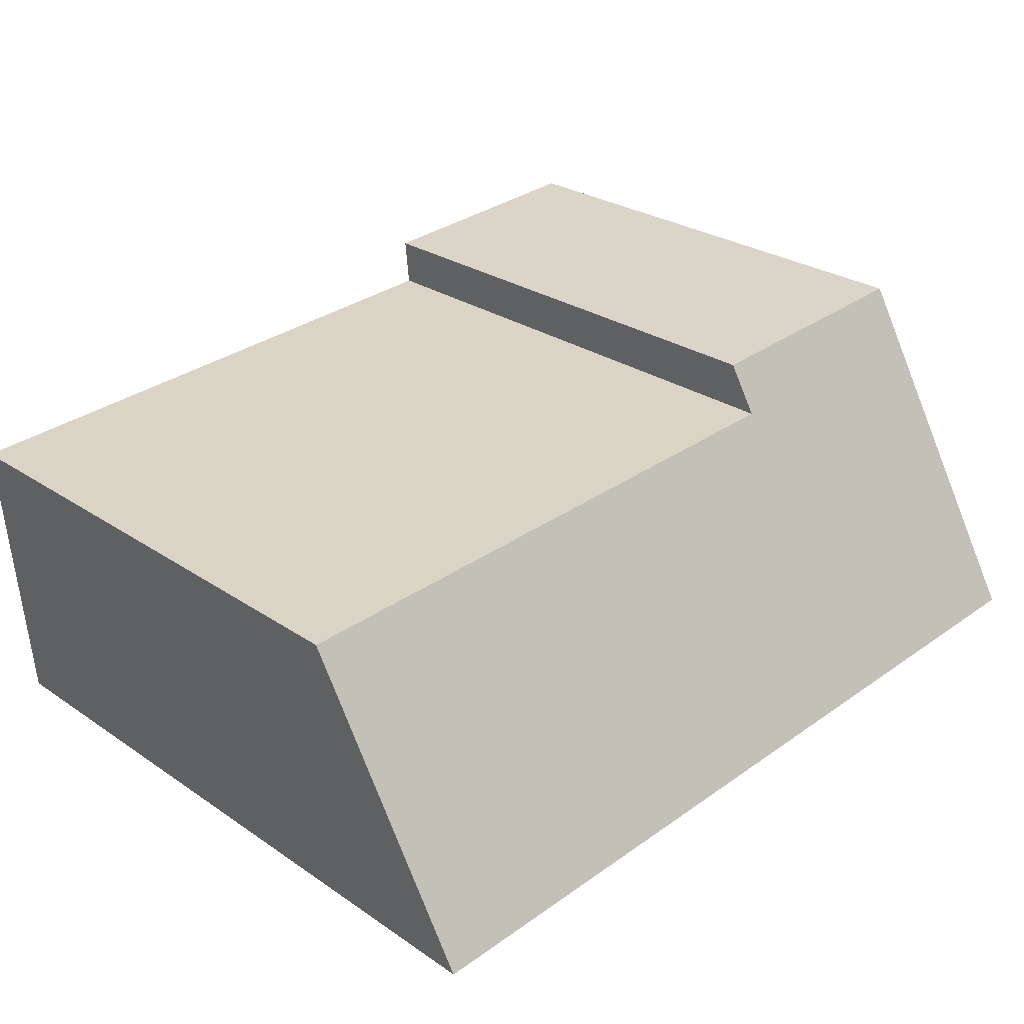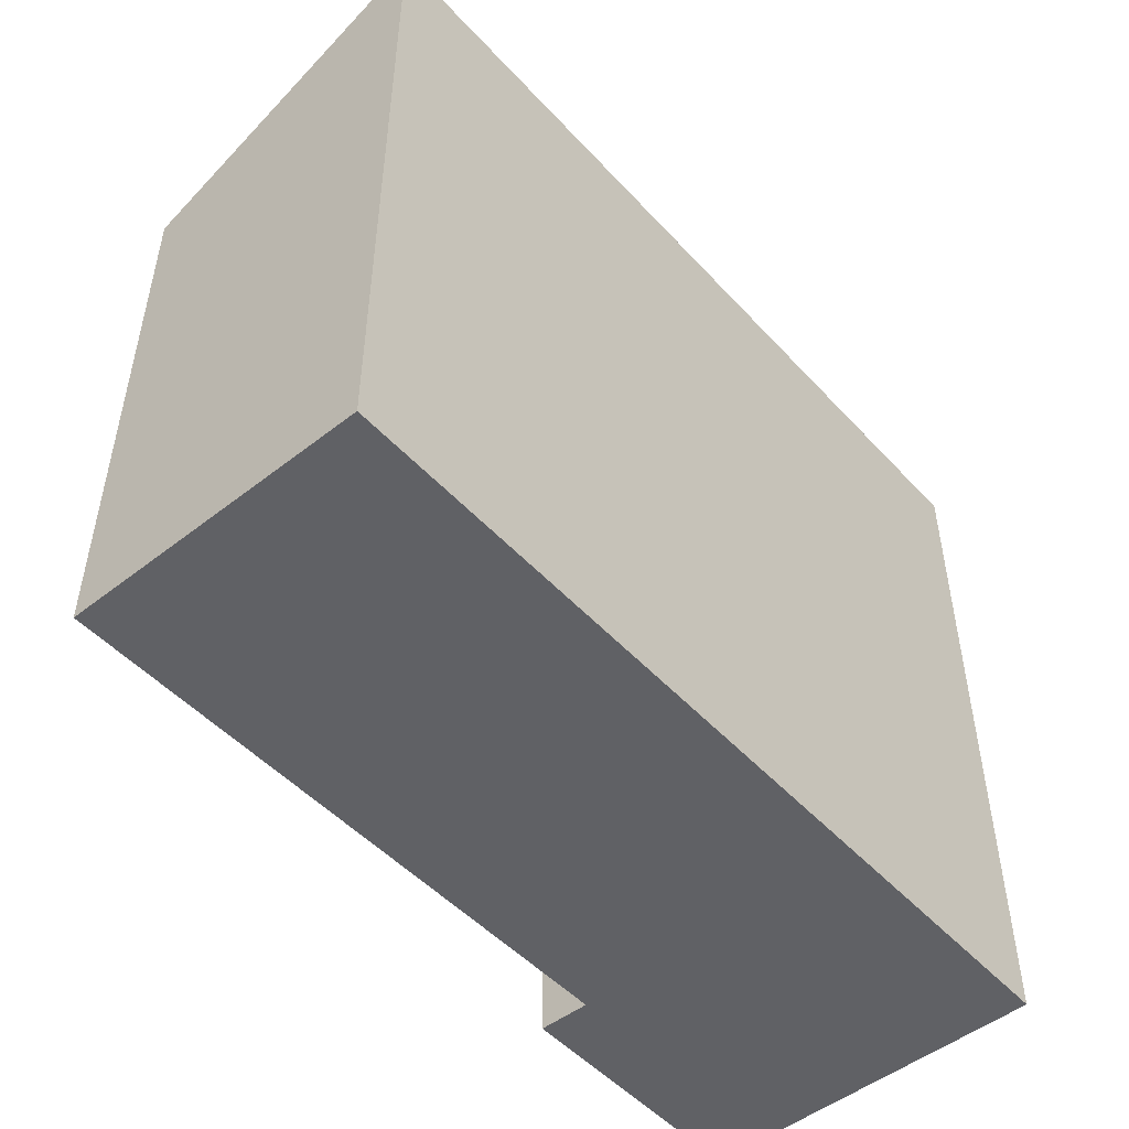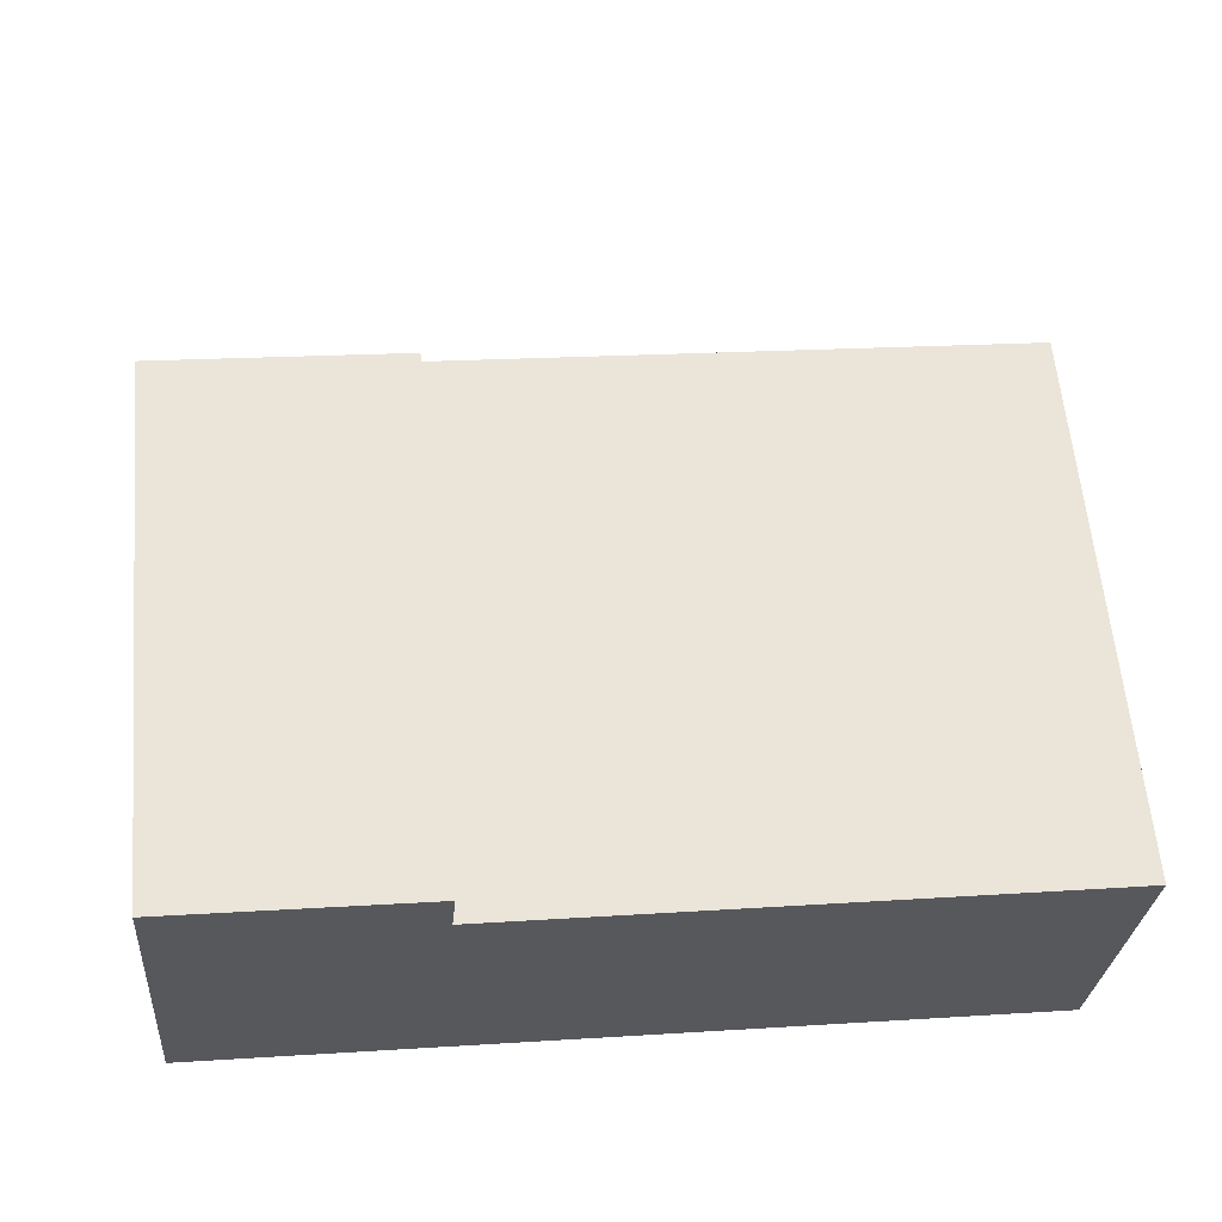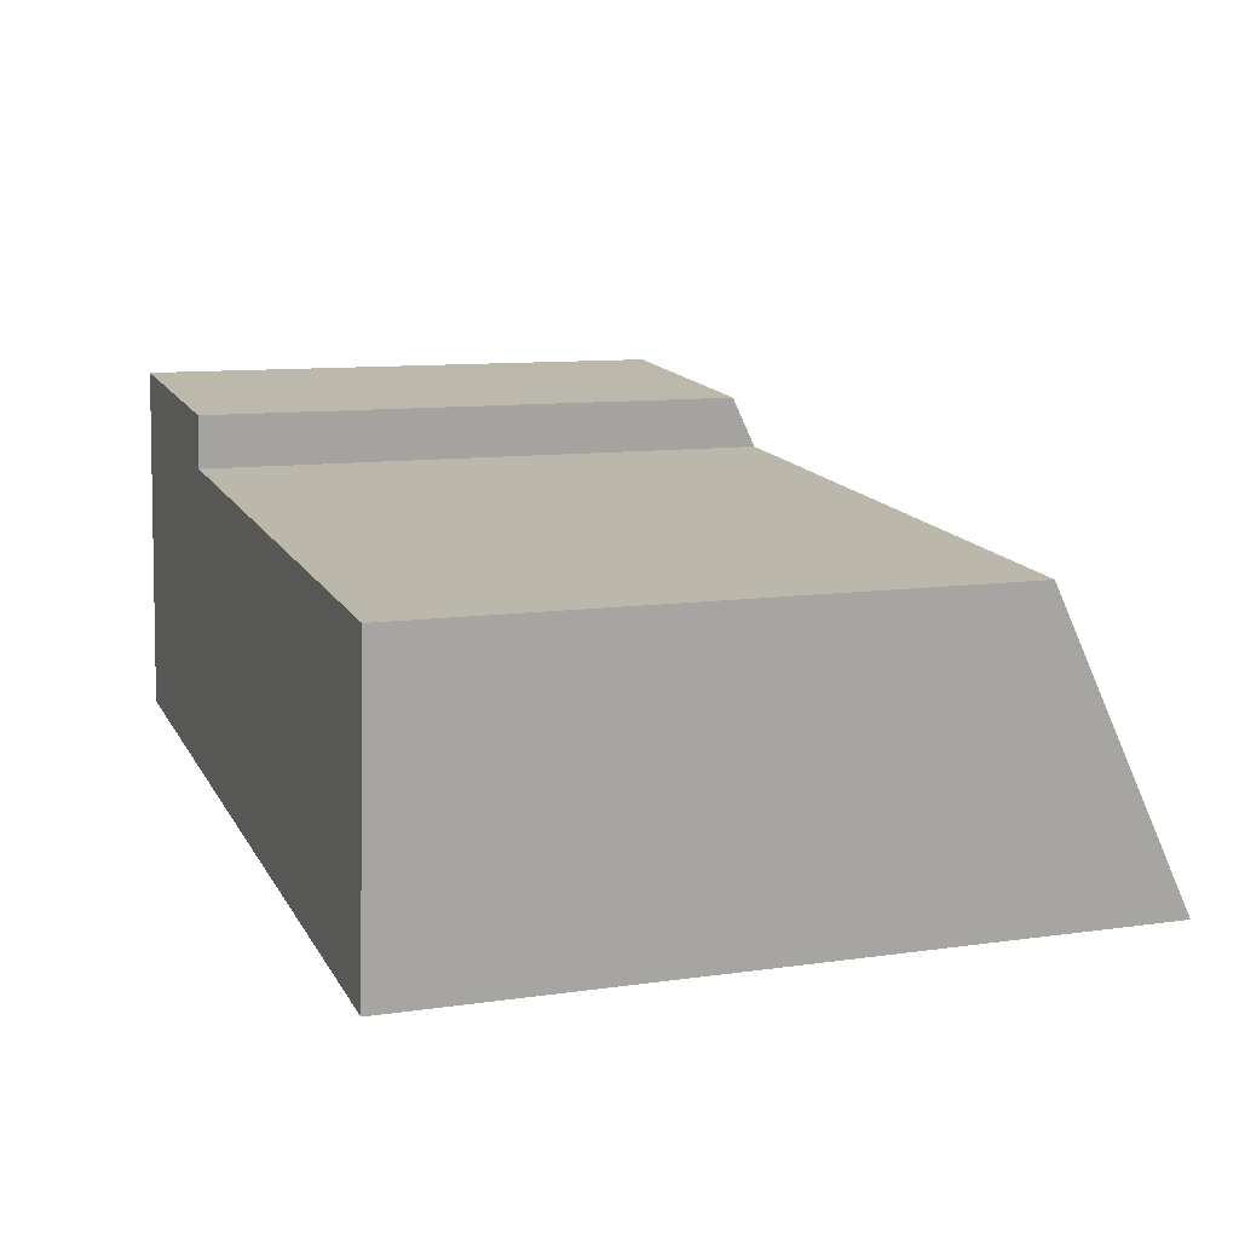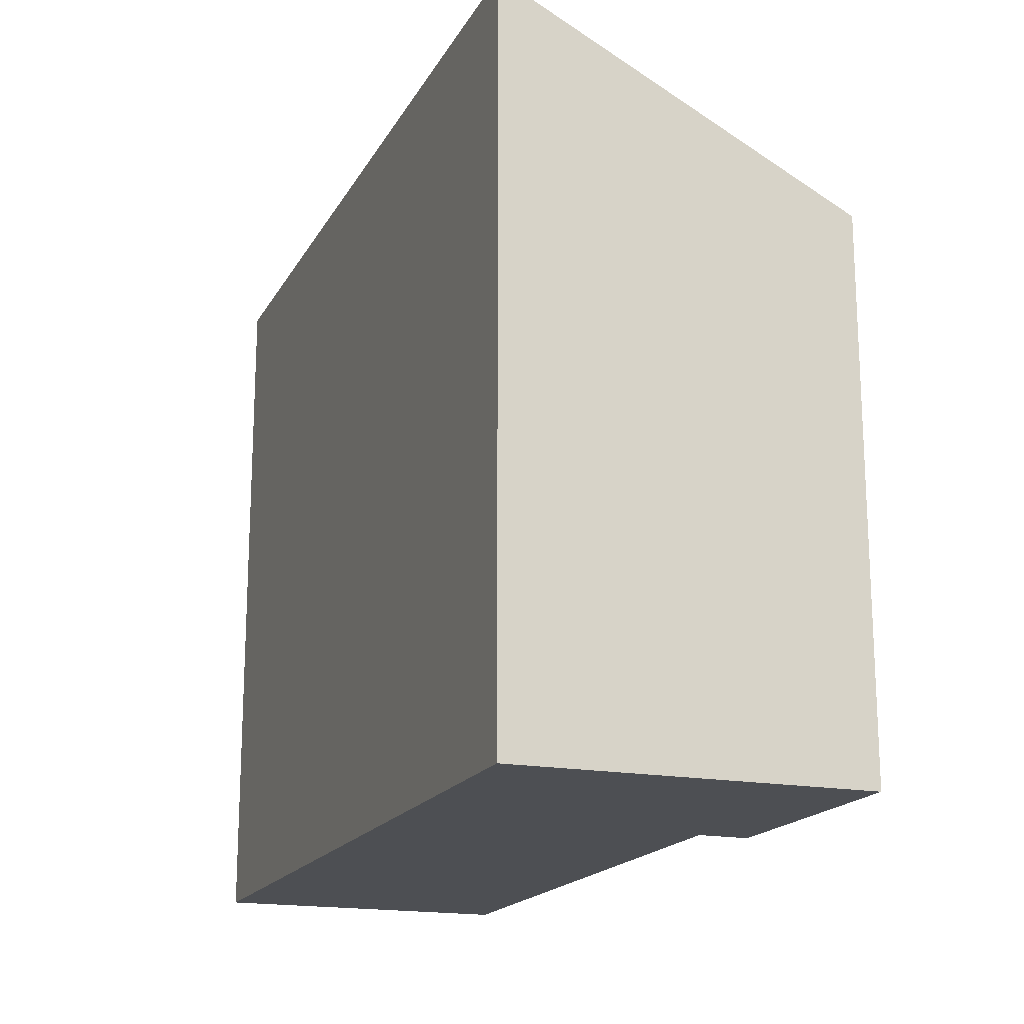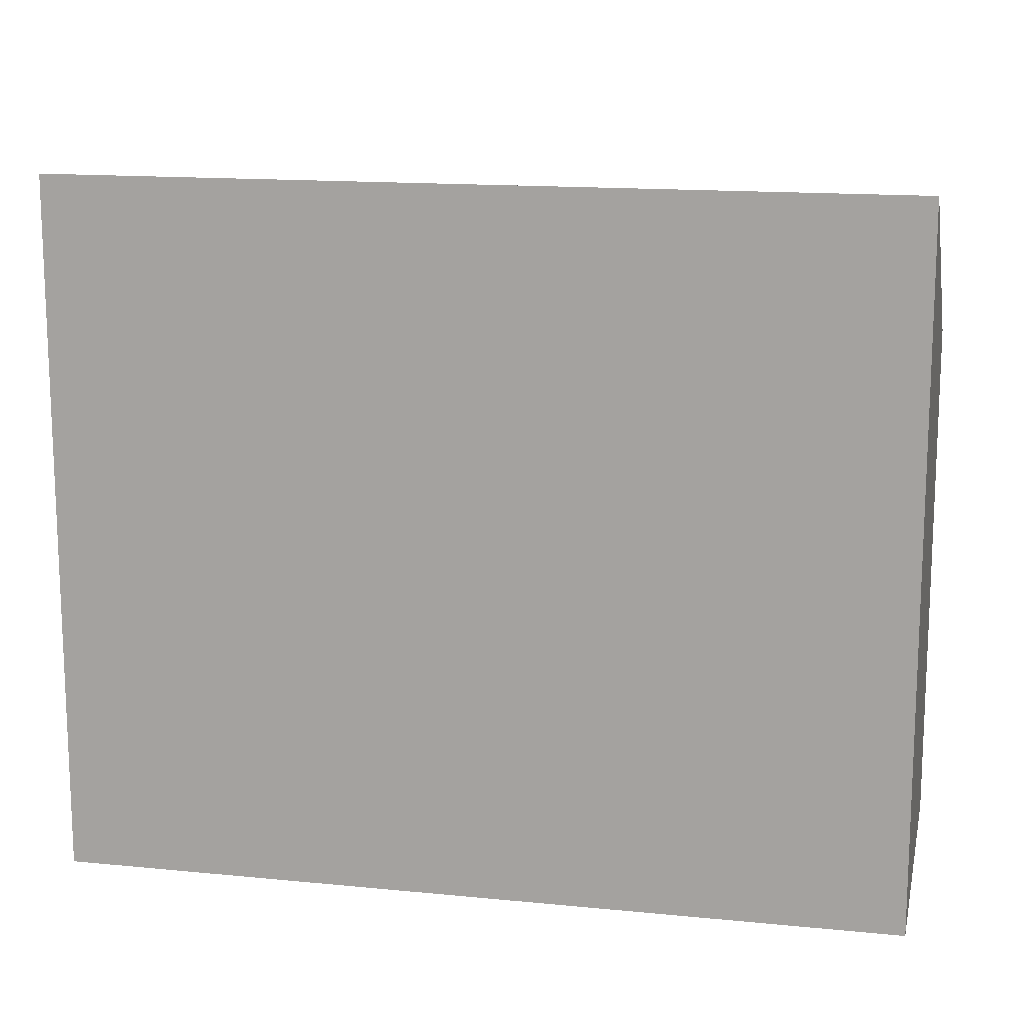
<metadata>
{"format":"obj","ext":"obj","renderer":"f3d","projection":"perspective","resolution":1024,"background":"white","views":[{"elev":26.9,"azim":136.4,"up":"+Z"},{"elev":-50.3,"azim":135.3,"up":"+Y"},{"elev":61.0,"azim":-5.1,"up":"+Z"},{"elev":10.1,"azim":69.8,"up":"+Z"},{"elev":-17.7,"azim":-106.0,"up":"+Y"},{"elev":14.0,"azim":-163.0,"up":"+Y"}]}
</metadata>
<code>
v  10.94 9.137 -0.885
v  3.55 7.181 3.526
v  11.25 7.172 2.962
v  0.226 9.107 -0.018
v  0.359 6.843 4.433
v  0 9.107 5.576e-16
v  3.611 6.852 4.17
v  3.55 -2.159e-16 3.526
v  3.611 -2.553e-16 4.17
v  10.94 5.419e-17 -0.885
v  11.25 -1.814e-16 2.962
v  0.359 -2.714e-16 4.433
v  0.226 1.102e-18 -0.018
v  0 0 0
g defaultobject
f 1 2 3
f 2 1 4
f 2 4 5
f 5 4 6
f 5 7 2
f 7 8 2
f 8 7 9
f 3 10 1
f 10 3 11
f 8 3 2
f 3 8 11
f 5 9 7
f 9 5 12
f 10 4 1
f 4 10 13
f 4 13 6
f 6 13 14
f 14 5 6
f 5 14 12
f 11 13 10
f 13 11 8
f 13 8 9
f 13 9 12
f 13 12 14

</code>
